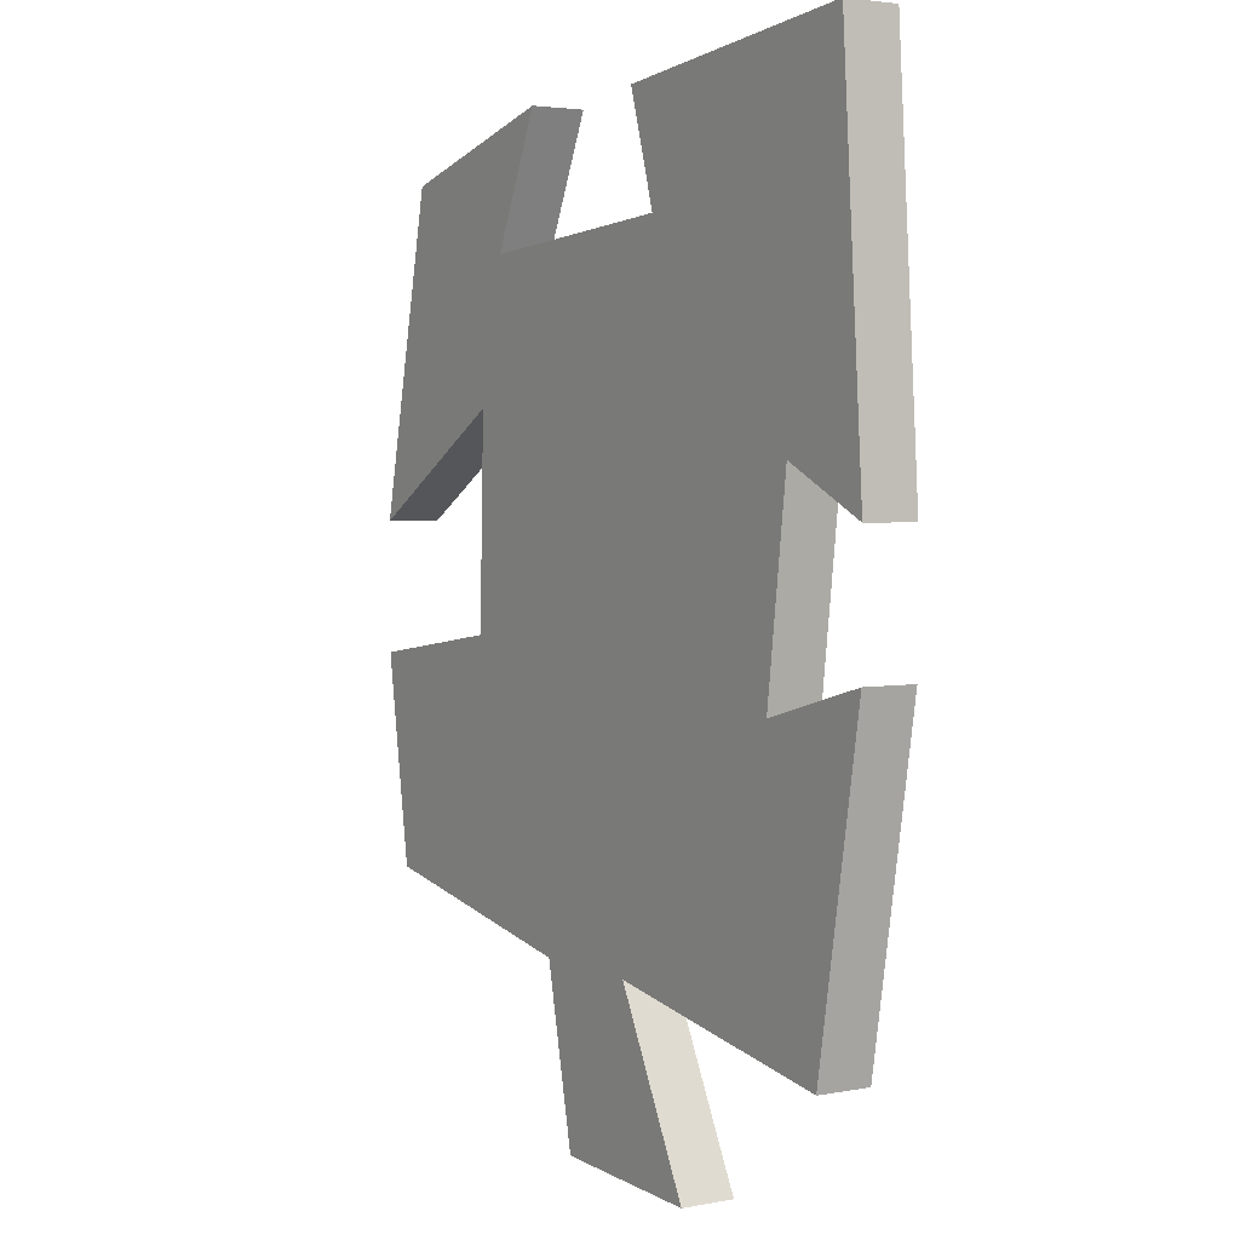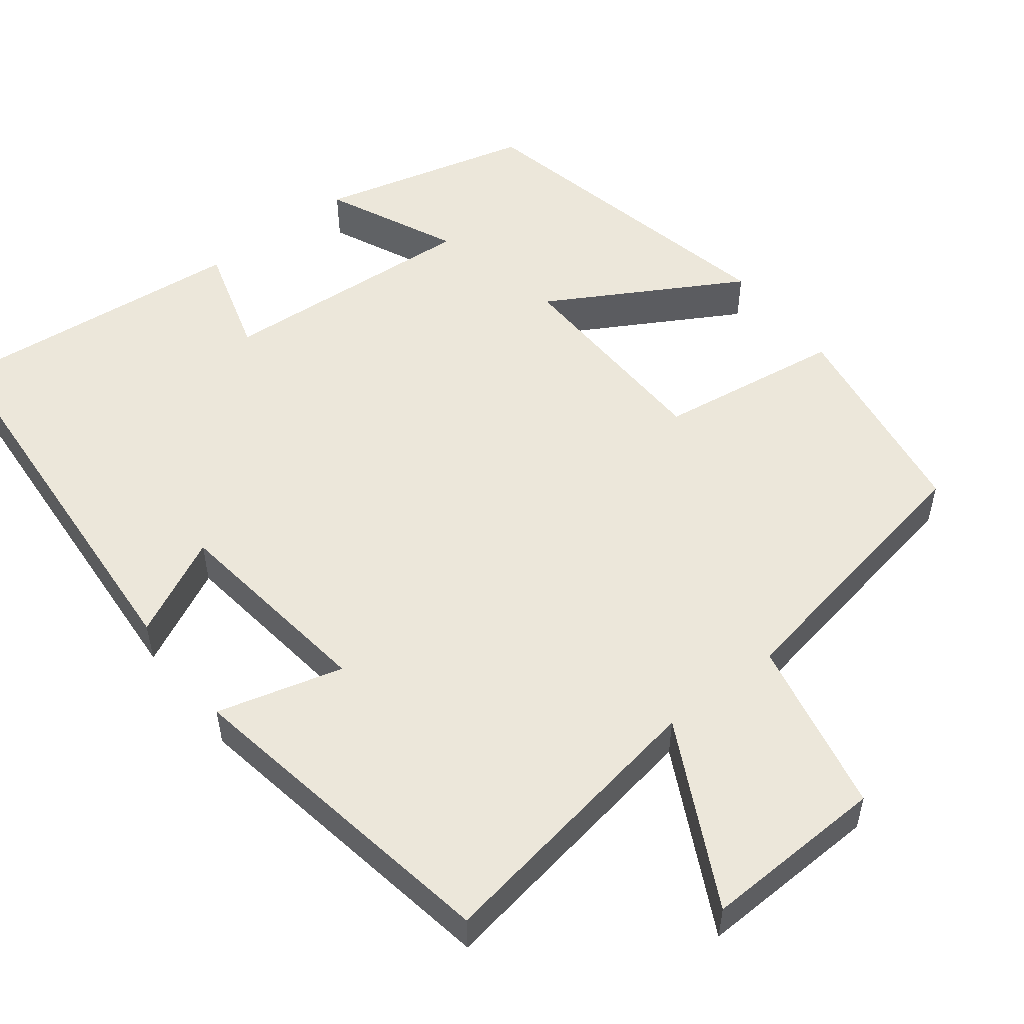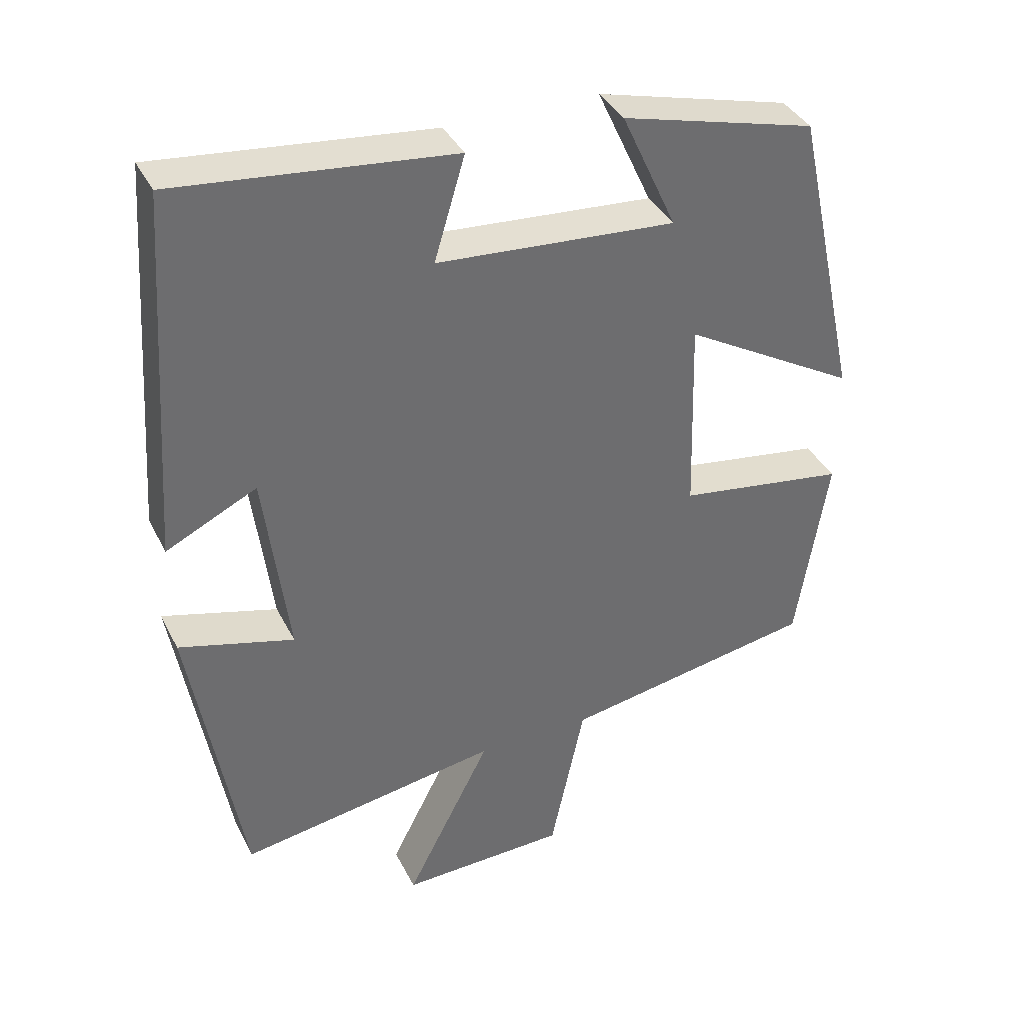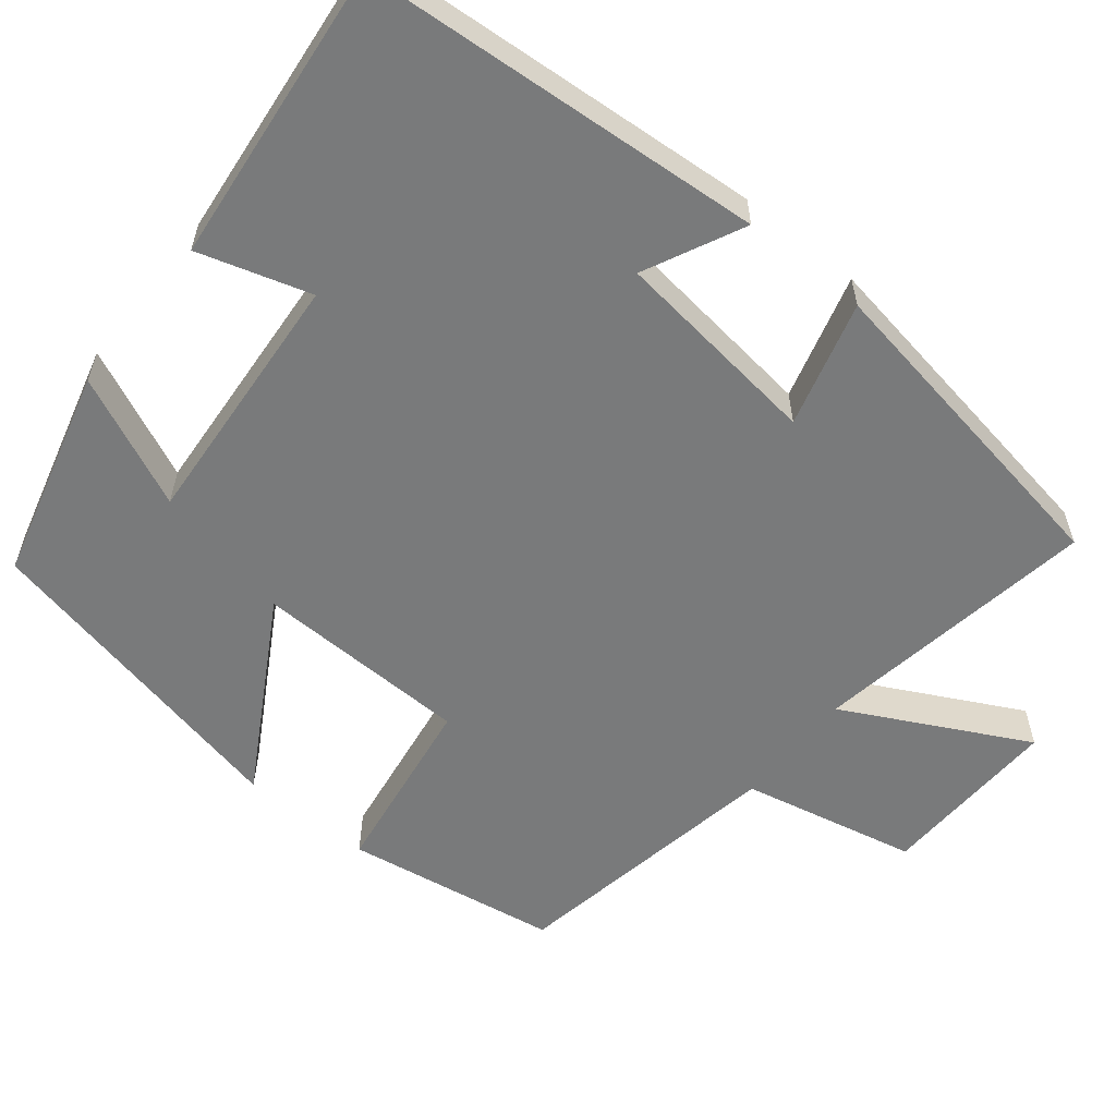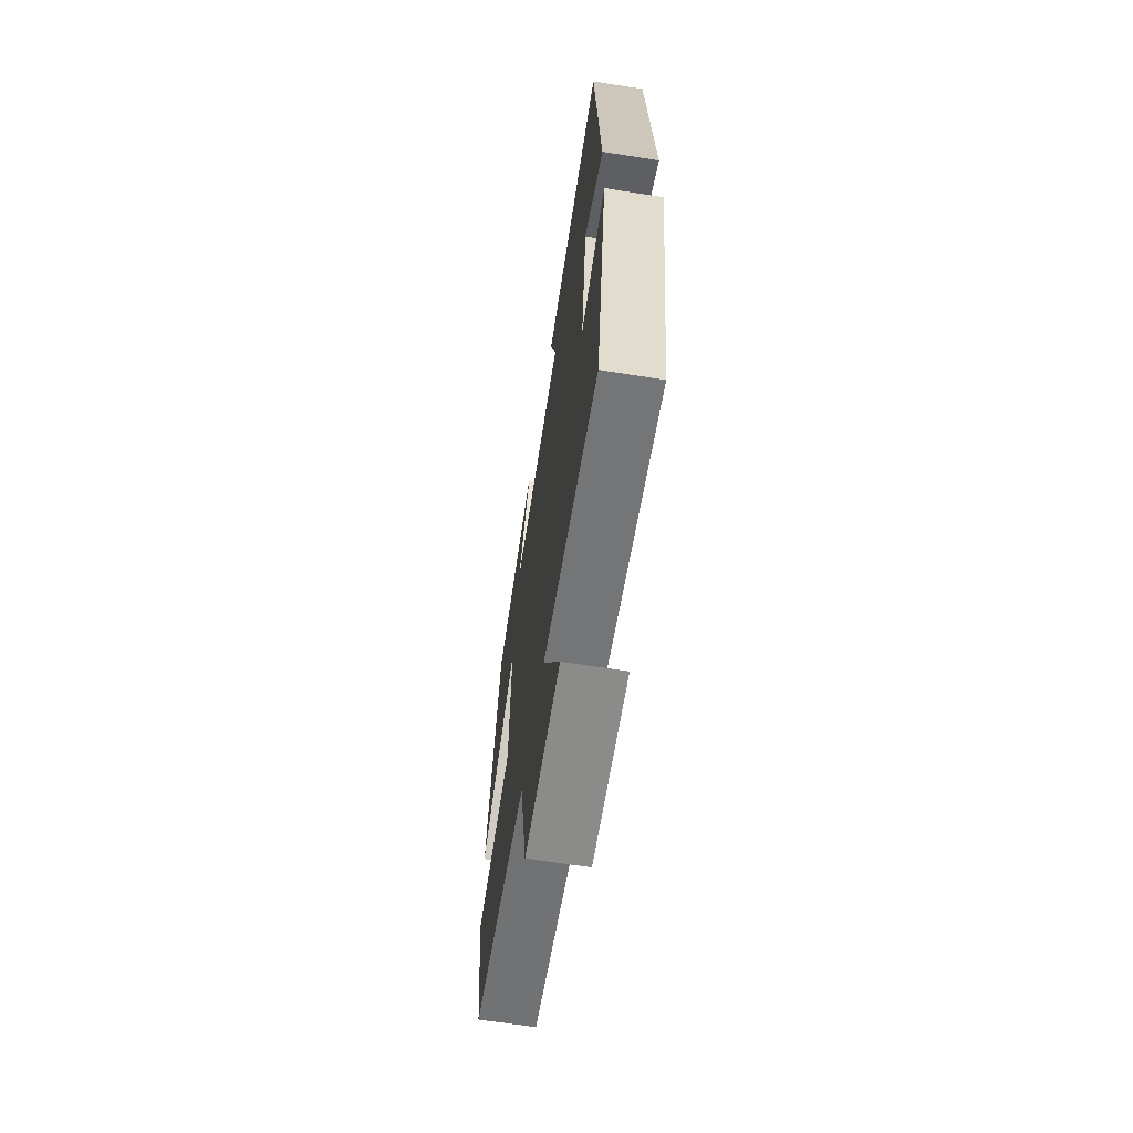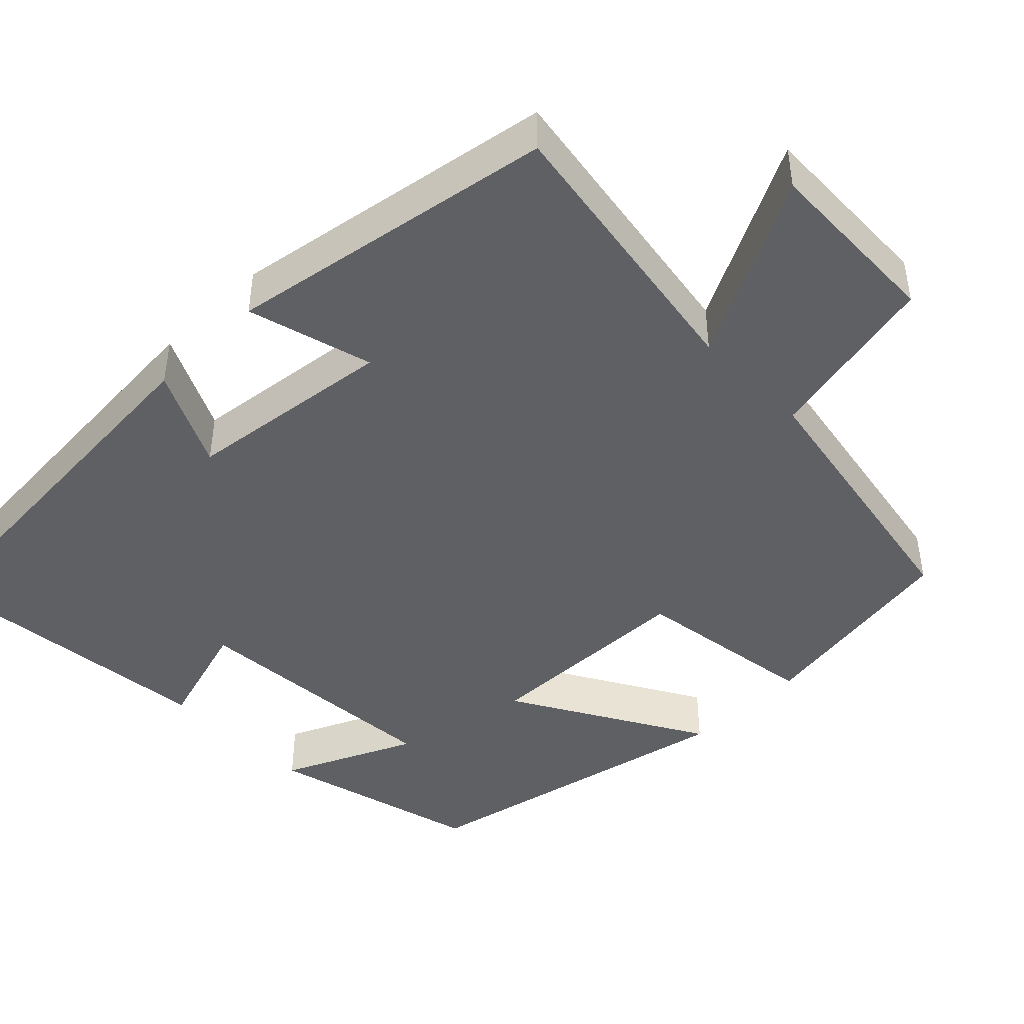
<metadata>
{"format":"obj","ext":"obj","renderer":"f3d","projection":"perspective","resolution":1024,"background":"white","views":[{"elev":3.3,"azim":57.6,"up":"+Z"},{"elev":52.9,"azim":142.1,"up":"+Y"},{"elev":37.8,"azim":155.6,"up":"+Z"},{"elev":-58.0,"azim":51.3,"up":"+Y"},{"elev":-65.7,"azim":81.0,"up":"+Z"},{"elev":-44.6,"azim":134.6,"up":"+Y"}]}
</metadata>
<code>
v -0.408 0.07 0.429
v -0.136 0.07 0.5
v -0.213 0.07 0.332
v 0.121 0.07 0.356
v 0.078 0.07 0.5
v 0.464 0.07 0.54
v 0.5 0.07 0.024
v 0.373 0.07 0.086
v 0.339 0.07 -0.182
v 0.5 0.07 -0.138
v 0.428 0.07 -0.56
v 0.061 0.07 -0.5
v 0.181 0.07 -0.734
v -0.053 0.07 -0.726
v -0.101 0.07 -0.5
v -0.457 0.07 -0.436
v -0.5 0.07 -0.162
v -0.263 0.07 -0.127
v -0.255 0.07 0.149
v -0.5 0.07 0.008
v -0.408 0 0.429
v -0.136 0 0.5
v -0.213 0 0.332
v 0.121 0 0.356
v 0.078 0 0.5
v 0.464 0 0.54
v 0.5 0 0.024
v 0.373 0 0.086
v 0.339 0 -0.182
v 0.5 0 -0.138
v 0.428 0 -0.56
v 0.061 0 -0.5
v 0.181 0 -0.734
v -0.053 0 -0.726
v -0.101 0 -0.5
v -0.457 0 -0.436
v -0.5 0 -0.162
v -0.263 0 -0.127
v -0.255 0 0.149
v -0.5 0 0.008
f 19 20 1
f 15 16 17 18
f 15 18 19
f 12 13 14 15
f 12 15 19
f 9 10 11 12
f 8 9 12 19
f 6 7 8
f 5 6 8
f 4 5 8
f 3 4 8 19
f 1 2 3
f 1 3 19
f 21 40 39
f 38 37 36 35
f 39 38 35
f 35 34 33 32
f 39 35 32
f 32 31 30 29
f 39 32 29 28
f 28 27 26
f 28 26 25
f 28 25 24
f 39 28 24 23
f 23 22 21
f 39 23 21
f 1 21 22 2
f 2 22 23 3
f 3 23 24 4
f 4 24 25 5
f 5 25 26 6
f 6 26 27 7
f 7 27 28 8
f 8 28 29 9
f 9 29 30 10
f 10 30 31 11
f 11 31 32 12
f 12 32 33 13
f 13 33 34 14
f 14 34 35 15
f 15 35 36 16
f 16 36 37 17
f 17 37 38 18
f 18 38 39 19
f 19 39 40 20
f 20 40 21 1

</code>
